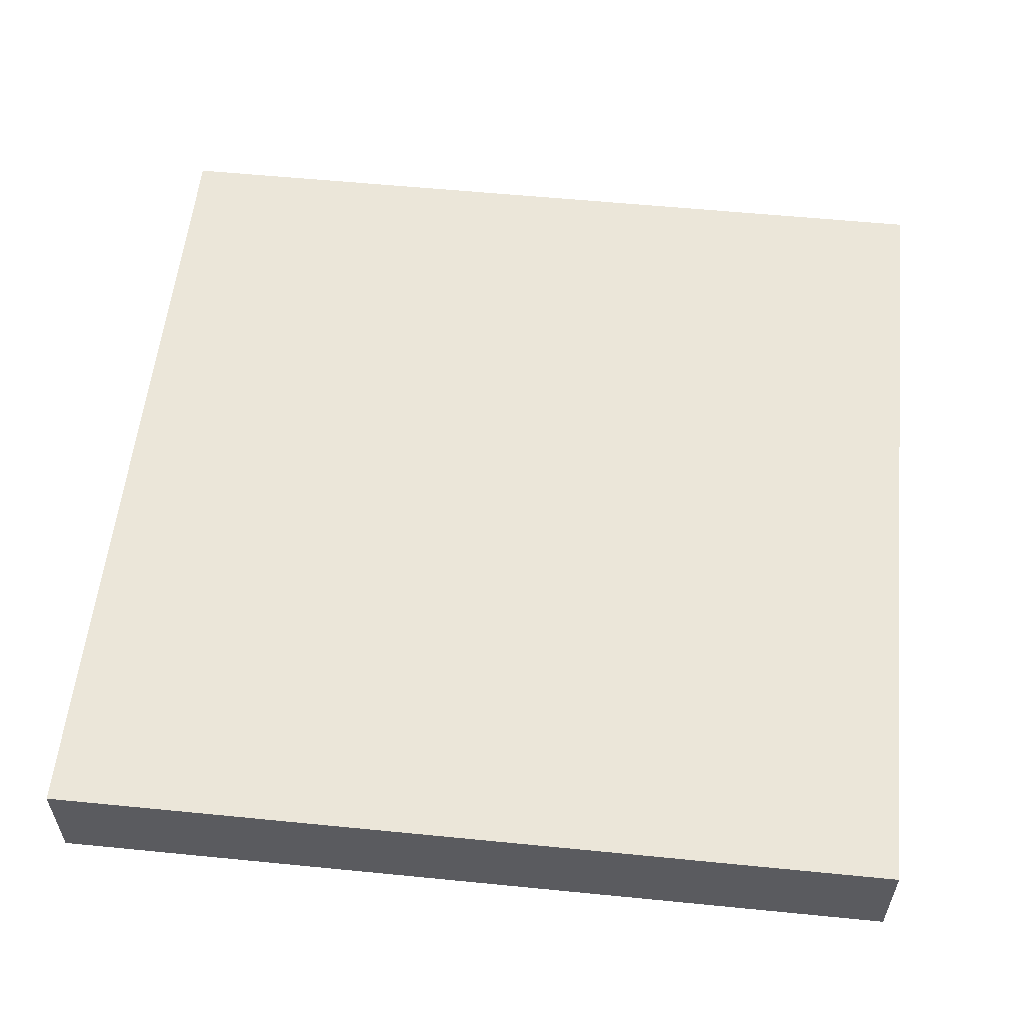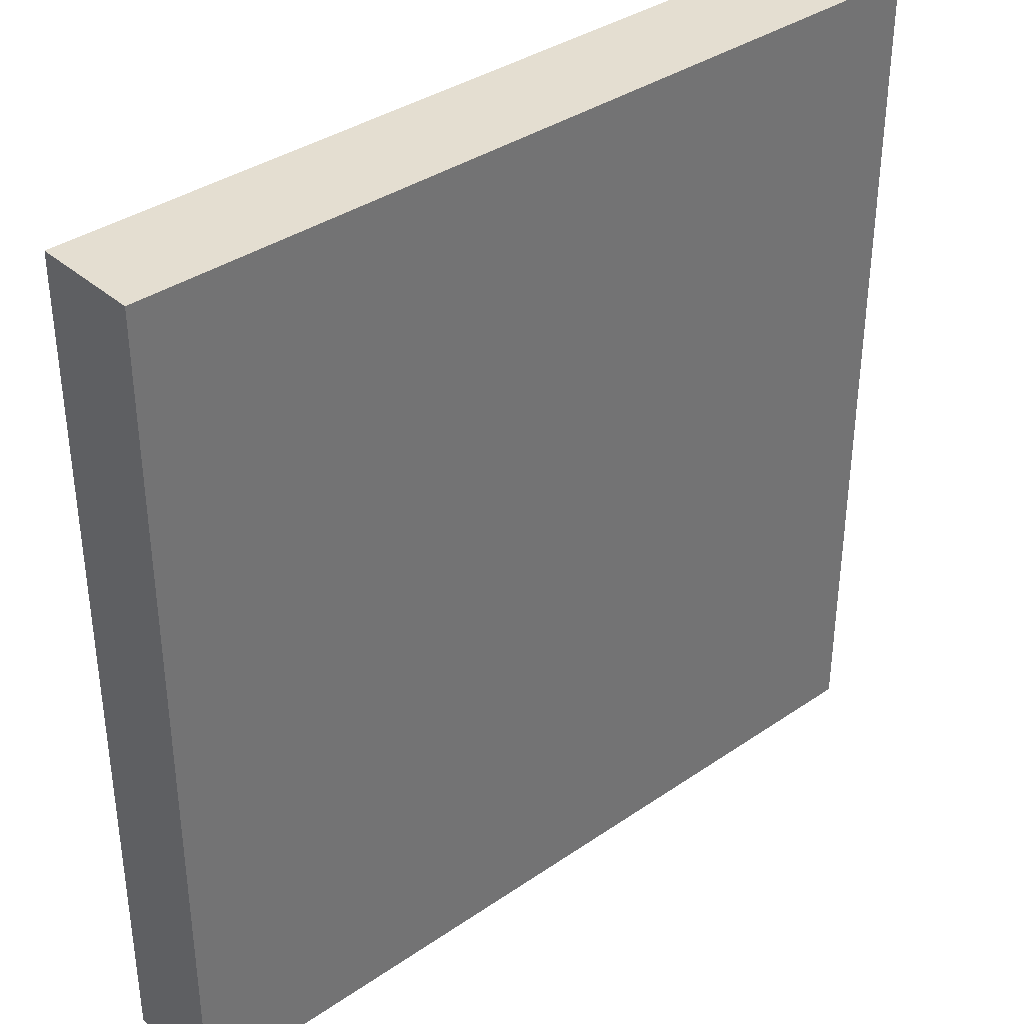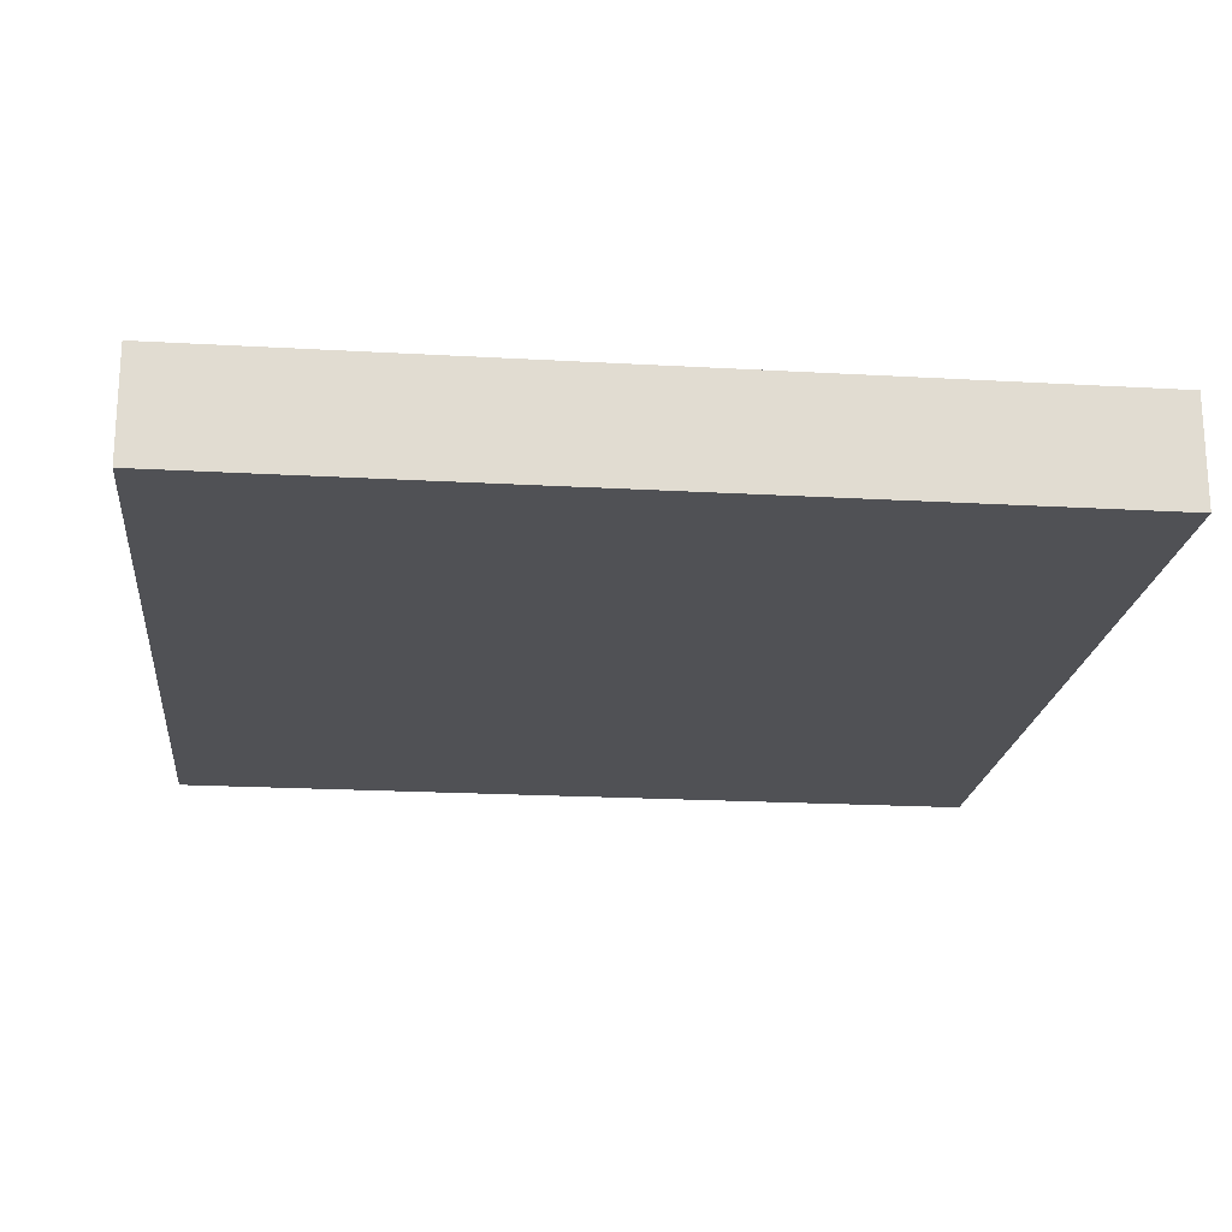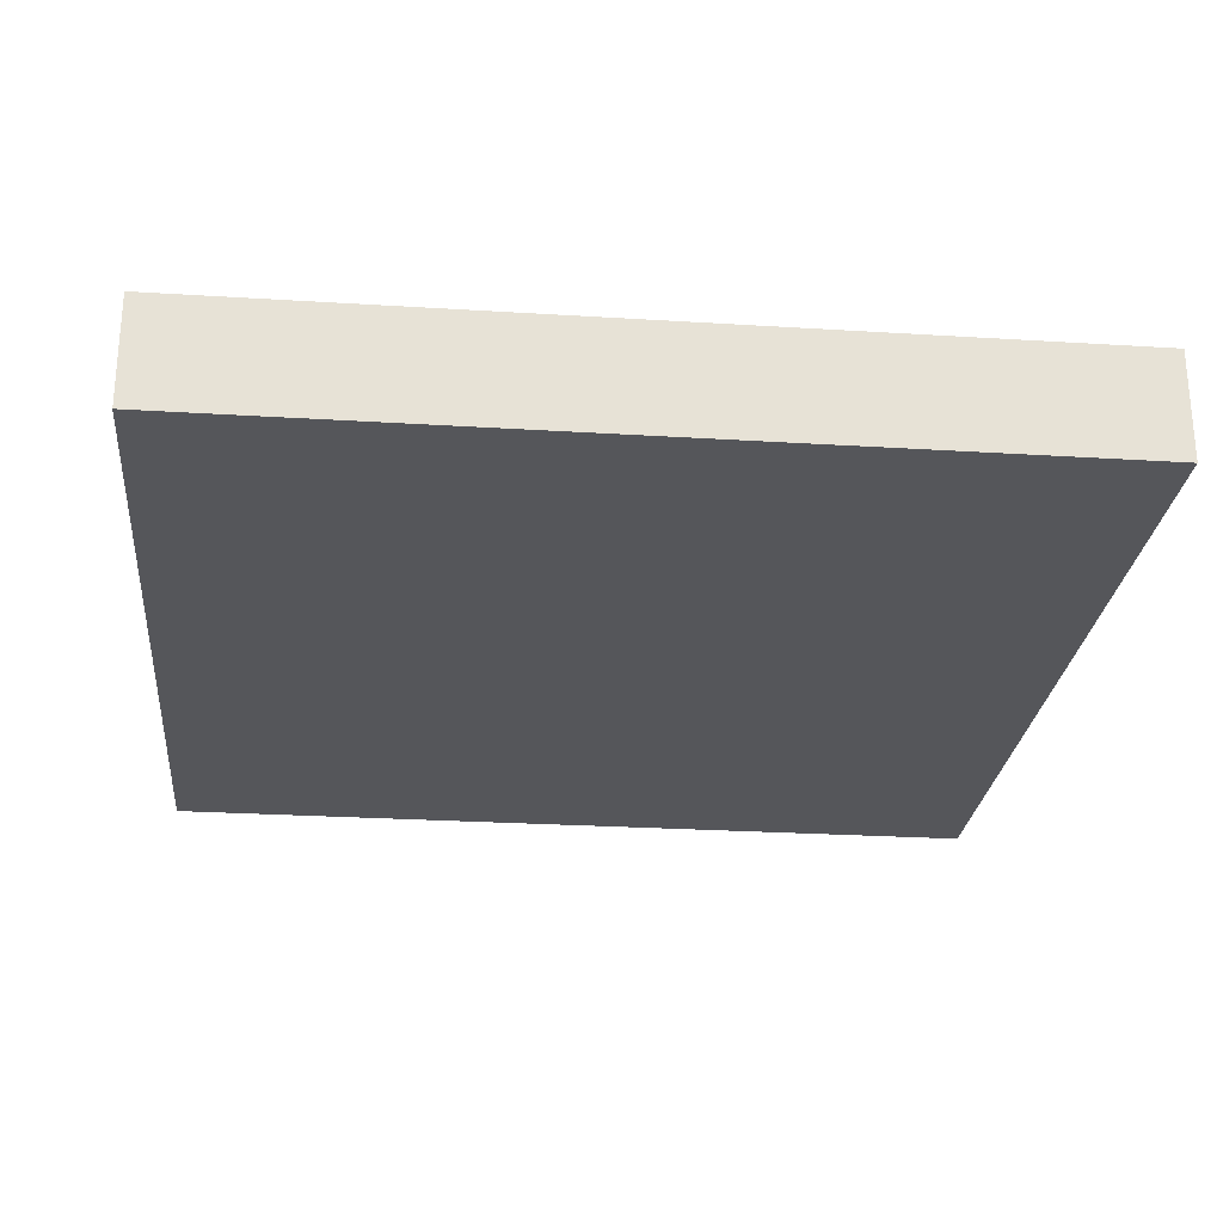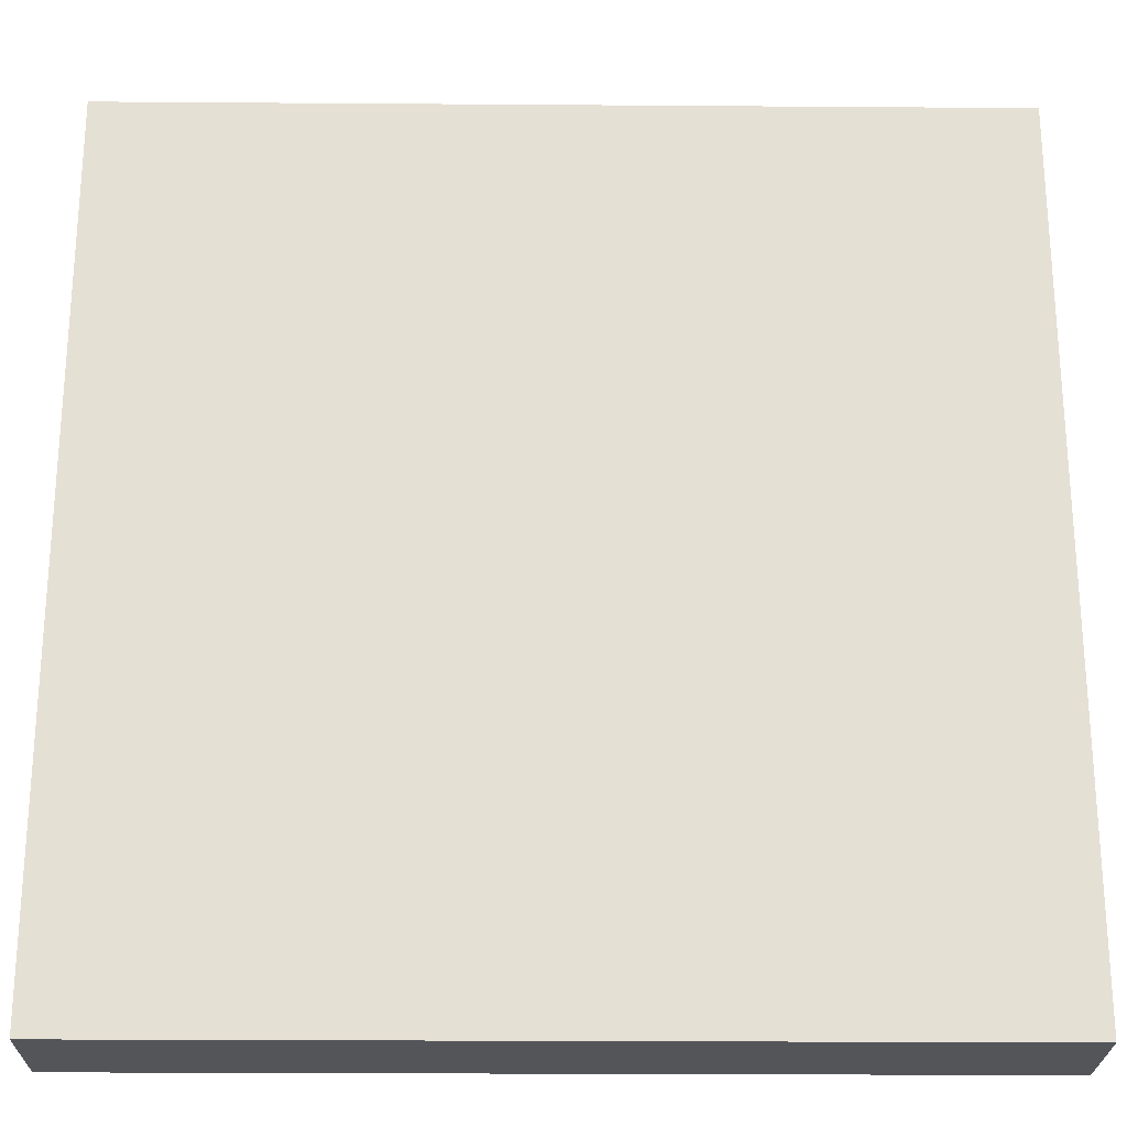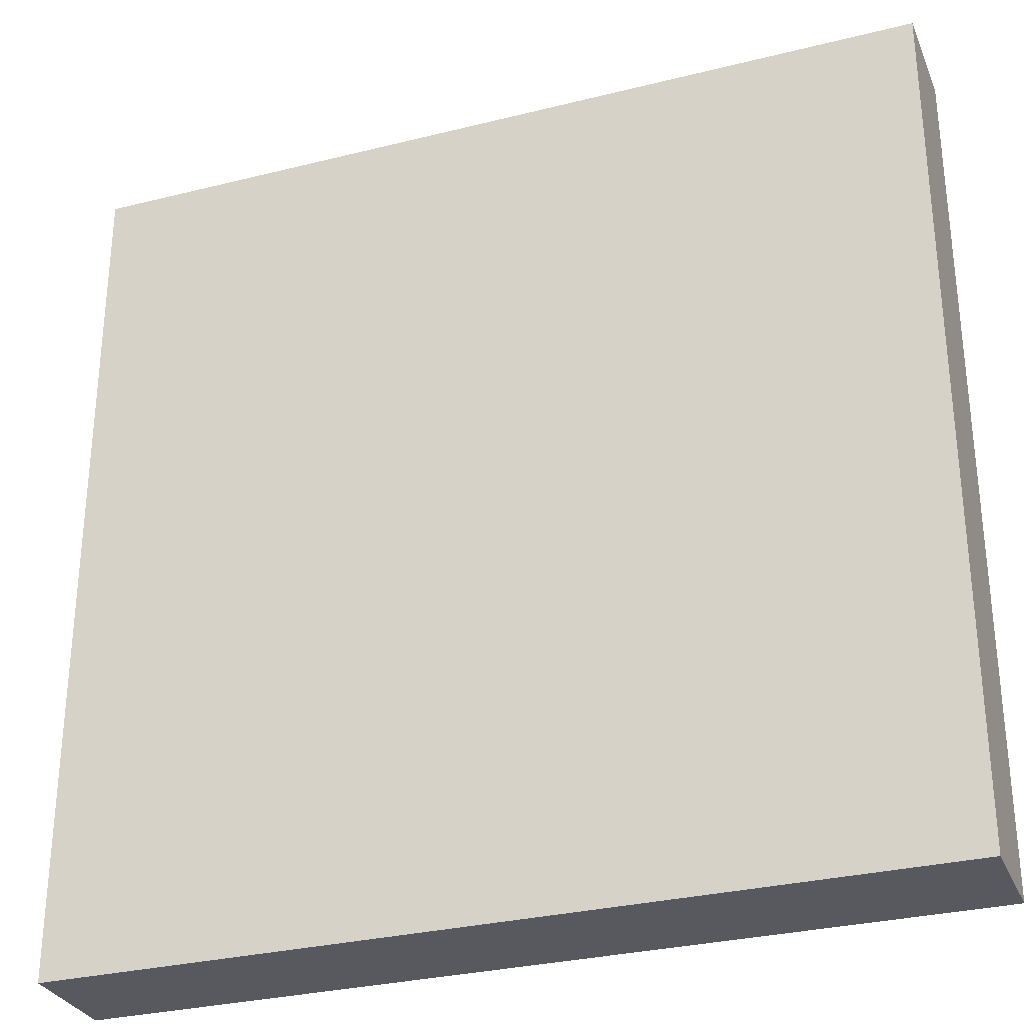
<metadata>
{"format":"obj","ext":"obj","renderer":"f3d","projection":"perspective","resolution":1024,"background":"white","views":[{"elev":56.6,"azim":-174.1,"up":"+Z"},{"elev":36.5,"azim":-41.7,"up":"+Y"},{"elev":-20.2,"azim":174.0,"up":"+Z"},{"elev":-25.8,"azim":-5.7,"up":"+Z"},{"elev":-24.0,"azim":-0.7,"up":"+Y"},{"elev":-30.3,"azim":20.0,"up":"+Y"}]}
</metadata>
<code>
o
v -2 0.7 0.2
v -2 0.7 -0.3
v -2 4.7 0.2
v -2 4.7 -0.3
v 2 0.7 0.2
v 2 0.7 -0.3
v 2 4.7 0.2
v 2 4.7 -0.3
v -2 0.7 0.2
v -2 4.7 0.2
v -1.5 2.4 0.2
v -1.5 3.2 0.2
v -1.4 2.1 0.2
v -1.4 2.4 0.2
v -1.4 3.2 0.2
v -1.4 3.5 0.2
v -1.3 2 0.2
v -1.3 2.1 0.2
v -1.3 3.5 0.2
v -1.3 3.6 0.2
v -1.2 1.8 0.2
v -1.2 2 0.2
v -1.2 2.6 0.2
v -1.2 2.7 0.2
v -1.2 3.6 0.2
v -1.2 3.8 0.2
v -1.1 1.7 0.2
v -1.1 1.8 0.2
v -1.1 3 0.2
v -1.1 3.1 0.2
v -1.1 3.8 0.2
v -1.1 3.9 0.2
v -1 1.6 0.2
v -1 1.7 0.2
v -1 3.1 0.2
v -1 3.2 0.2
v -1 3.9 0.2
v -1 4 0.2
v -0.9 3 0.2
v -0.9 3.1 0.2
v -0.9 3.2 0.2
v -0.9 3.3 0.2
v -0.8 1.5 0.2
v -0.8 1.6 0.2
v -0.8 2.7 0.2
v -0.8 3 0.2
v -0.8 3.1 0.2
v -0.8 3.2 0.2
v -0.8 3.3 0.2
v -0.8 3.5 0.2
v -0.8 4 0.2
v -0.8 4.1 0.2
v -0.7 1.4 0.2
v -0.7 1.5 0.2
v -0.7 2.4 0.2
v -0.7 2.5 0.2
v -0.7 2.7 0.2
v -0.7 3 0.2
v -0.7 4.1 0.2
v -0.7 4.2 0.2
v -0.6 2.3 0.2
v -0.6 2.4 0.2
v -0.6 3.1 0.2
v -0.6 3.2 0.2
v -0.6 3.3 0.2
v -0.6 3.5 0.2
v -0.5 2.2 0.2
v -0.5 2.3 0.2
v -0.5 3 0.2
v -0.5 3.1 0.2
v -0.5 3.2 0.2
v -0.5 3.3 0.2
v -0.4 1.3 0.2
v -0.4 1.4 0.2
v -0.4 2.1 0.2
v -0.4 2.2 0.2
v -0.4 3 0.2
v -0.4 3.2 0.2
v -0.4 4.2 0.2
v -0.4 4.3 0.2
v -0.3 2 0.2
v -0.3 2.1 0.2
v -0.3 2.6 0.2
v -0.3 2.7 0.2
v -0.3 3.3 0.2
v -0.3 3.4 0.2
v -0.2 1.9 0.2
v -0.2 2 0.2
v -0.2 2.6 0.2
v -0.2 2.7 0.2
v -0.2 3 0.2
v -0.2 3.3 0.2
v -0.1 1.8 0.2
v -0.1 1.9 0.2
v -0.1 2.7 0.2
v -0.1 3 0.2
v -0.1 3.1 0.2
v -0.1 3.2 0.2
v -0.1 3.4 0.2
v -0.1 3.6 0.2
v 2.384e-07 2.7 0.2
v 2.384e-07 3 0.2
v 2.384e-07 3.1 0.2
v 2.384e-07 3.2 0.2
v 2.384e-07 3.4 0.2
v 2.384e-07 3.6 0.2
v 0.1 1.8 0.2
v 0.1 1.9 0.2
v 0.1 3 0.2
v 0.1 3.3 0.2
v 0.2 1.9 0.2
v 0.2 2 0.2
v 0.2 3.3 0.2
v 0.2 3.4 0.2
v 0.3 2 0.2
v 0.3 2.1 0.2
v 0.3 2.7 0.2
v 0.3 3.3 0.2
v 0.4 1.3 0.2
v 0.4 1.4 0.2
v 0.4 2.1 0.2
v 0.4 2.2 0.2
v 0.4 2.6 0.2
v 0.4 3 0.2
v 0.4 3.1 0.2
v 0.4 3.3 0.2
v 0.4 4.2 0.2
v 0.4 4.3 0.2
v 0.5 2.2 0.2
v 0.5 2.3 0.2
v 0.5 3 0.2
v 0.5 3.1 0.2
v 0.5 3.2 0.2
v 0.5 3.3 0.2
v 0.6 2.3 0.2
v 0.6 2.4 0.2
v 0.7 1.4 0.2
v 0.7 1.5 0.2
v 0.7 2.4 0.2
v 0.7 2.5 0.2
v 0.7 4.1 0.2
v 0.7 4.2 0.2
v 0.8 1.5 0.2
v 0.8 1.6 0.2
v 0.8 2.6 0.2
v 0.8 3.2 0.2
v 0.8 4 0.2
v 0.8 4.1 0.2
v 0.9 2.6 0.2
v 0.9 3.3 0.2
v 1 1.6 0.2
v 1 1.7 0.2
v 1 2.6 0.2
v 1 3.3 0.2
v 1 3.9 0.2
v 1 4 0.2
v 1.1 1.7 0.2
v 1.1 1.8 0.2
v 1.1 2.6 0.2
v 1.1 3.3 0.2
v 1.1 3.8 0.2
v 1.1 3.9 0.2
v 1.2 1.8 0.2
v 1.2 2 0.2
v 1.2 3.6 0.2
v 1.2 3.8 0.2
v 1.3 2 0.2
v 1.3 2.1 0.2
v 1.3 3.5 0.2
v 1.3 3.6 0.2
v 1.4 2.1 0.2
v 1.4 2.4 0.2
v 1.4 3.2 0.2
v 1.4 3.5 0.2
v 1.5 2.4 0.2
v 1.5 3.2 0.2
v 2 0.7 0.2
v 2 4.7 0.2
v -2 0.7 -0.3
v -2 4.7 -0.3
v 2 0.7 -0.3
v 2 4.7 -0.3
v -2 0.7 0.2
v 2 0.7 0.2
v -2 0.7 -0.3
v 2 0.7 -0.3
v -2 4.7 0.2
v 2 4.7 0.2
v -2 4.7 -0.3
v 2 4.7 -0.3
f 3 2 1
f 4 2 3
f 5 6 7
f 7 6 8
f 11 10 9
f 12 10 11
f 13 11 9
f 14 12 11
f 14 11 13
f 15 10 12
f 15 12 14
f 16 10 15
f 17 13 9
f 18 14 13
f 18 13 17
f 18 15 14
f 18 16 15
f 19 10 16
f 19 16 18
f 20 10 19
f 21 17 9
f 22 18 17
f 22 17 21
f 22 19 18
f 22 20 19
f 23 20 22
f 24 20 23
f 25 10 20
f 25 20 24
f 26 10 25
f 27 21 9
f 28 22 21
f 28 21 27
f 28 23 22
f 29 26 25
f 29 25 24
f 30 26 29
f 31 10 26
f 31 26 30
f 32 10 31
f 33 27 9
f 34 28 27
f 34 27 33
f 35 30 29
f 35 31 30
f 35 32 31
f 36 32 35
f 37 10 32
f 37 32 36
f 38 10 37
f 39 36 35
f 39 29 24
f 39 35 29
f 40 36 39
f 41 38 37
f 41 36 40
f 41 37 36
f 42 38 41
f 43 33 9
f 44 34 33
f 44 33 43
f 45 24 23
f 45 40 39
f 45 39 24
f 46 40 45
f 47 42 41
f 47 40 46
f 47 41 40
f 48 42 47
f 49 38 42
f 49 42 48
f 50 38 49
f 51 10 38
f 51 38 50
f 52 10 51
f 53 43 9
f 54 44 43
f 54 43 53
f 55 34 44
f 55 44 54
f 55 28 34
f 55 23 28
f 56 23 55
f 57 46 45
f 57 45 23
f 58 48 47
f 58 46 57
f 58 47 46
f 59 52 51
f 59 51 50
f 59 10 52
f 60 10 59
f 61 54 53
f 61 55 54
f 62 56 55
f 62 55 61
f 63 48 58
f 63 58 57
f 64 50 49
f 64 48 63
f 64 49 48
f 65 50 64
f 66 59 50
f 66 50 65
f 66 60 59
f 67 61 53
f 68 62 61
f 68 61 67
f 69 63 57
f 70 65 64
f 70 63 69
f 70 64 63
f 71 65 70
f 72 66 65
f 72 65 71
f 73 53 9
f 74 67 53
f 74 53 73
f 75 67 74
f 76 68 67
f 76 67 75
f 77 69 57
f 77 71 70
f 77 70 69
f 78 72 71
f 78 71 77
f 79 10 60
f 79 72 78
f 79 66 72
f 79 60 66
f 80 10 79
f 81 74 73
f 81 75 74
f 82 76 75
f 82 75 81
f 83 57 23
f 83 23 56
f 84 78 77
f 84 57 83
f 84 77 57
f 84 79 78
f 84 80 79
f 85 80 84
f 86 80 85
f 87 81 73
f 88 82 81
f 88 81 87
f 89 83 56
f 89 84 83
f 89 85 84
f 90 85 89
f 91 85 90
f 92 86 85
f 92 85 91
f 93 87 73
f 94 88 87
f 94 87 93
f 95 91 90
f 95 90 89
f 96 92 91
f 96 91 95
f 97 92 96
f 98 92 97
f 99 80 86
f 99 92 98
f 99 86 92
f 100 80 99
f 101 97 96
f 101 95 89
f 101 96 95
f 102 97 101
f 103 98 97
f 103 97 102
f 104 100 99
f 104 98 103
f 104 99 98
f 105 100 104
f 106 80 100
f 106 100 105
f 107 93 73
f 107 94 93
f 108 88 94
f 108 94 107
f 109 102 101
f 109 105 104
f 109 103 102
f 109 104 103
f 110 105 109
f 111 88 108
f 111 108 107
f 112 82 88
f 112 88 111
f 113 105 110
f 113 110 109
f 114 106 105
f 114 105 113
f 115 82 112
f 115 112 111
f 116 76 82
f 116 82 115
f 117 114 113
f 117 113 109
f 117 101 89
f 117 109 101
f 118 114 117
f 119 111 107
f 119 73 9
f 119 115 111
f 119 107 73
f 119 116 115
f 120 116 119
f 121 76 116
f 121 116 120
f 122 68 76
f 122 76 121
f 123 118 117
f 123 117 89
f 123 89 56
f 124 118 123
f 125 118 124
f 126 114 118
f 126 118 125
f 127 106 114
f 127 114 126
f 127 80 106
f 128 10 80
f 128 80 127
f 129 68 122
f 129 122 121
f 129 121 120
f 130 62 68
f 130 68 129
f 131 125 124
f 131 124 123
f 132 126 125
f 132 125 131
f 132 127 126
f 133 127 132
f 134 127 133
f 135 62 130
f 135 130 129
f 136 56 62
f 136 62 135
f 137 135 129
f 137 129 120
f 137 136 135
f 137 120 119
f 138 136 137
f 139 56 136
f 139 136 138
f 140 133 132
f 140 56 139
f 140 131 123
f 140 123 56
f 140 132 131
f 141 127 134
f 142 128 127
f 142 127 141
f 143 138 137
f 143 139 138
f 143 140 139
f 144 140 143
f 145 133 140
f 145 140 144
f 146 134 133
f 146 133 145
f 147 141 134
f 148 142 141
f 148 141 147
f 149 145 144
f 149 146 145
f 150 147 134
f 150 146 149
f 150 134 146
f 151 144 143
f 151 149 144
f 151 150 149
f 152 150 151
f 153 150 152
f 154 147 150
f 154 150 153
f 155 147 154
f 156 148 147
f 156 147 155
f 157 153 152
f 157 152 151
f 158 153 157
f 159 154 153
f 159 153 158
f 160 155 154
f 160 154 159
f 161 155 160
f 162 156 155
f 162 155 161
f 163 159 158
f 163 161 160
f 163 158 157
f 163 160 159
f 164 161 163
f 165 161 164
f 166 162 161
f 166 161 165
f 167 165 164
f 167 164 163
f 168 165 167
f 169 165 168
f 170 166 165
f 170 165 169
f 171 169 168
f 171 168 167
f 172 169 171
f 173 169 172
f 174 170 169
f 174 169 173
f 175 173 172
f 175 172 171
f 176 174 173
f 176 173 175
f 177 143 137
f 177 137 119
f 177 176 175
f 177 175 171
f 177 171 167
f 177 119 9
f 177 167 163
f 177 151 143
f 177 163 157
f 177 157 151
f 178 148 156
f 178 176 177
f 178 128 142
f 178 162 166
f 178 166 170
f 178 142 148
f 178 170 174
f 178 156 162
f 178 10 128
f 178 174 176
f 179 180 181
f 181 180 182
f 185 184 183
f 186 184 185
f 187 188 189
f 189 188 190

</code>
